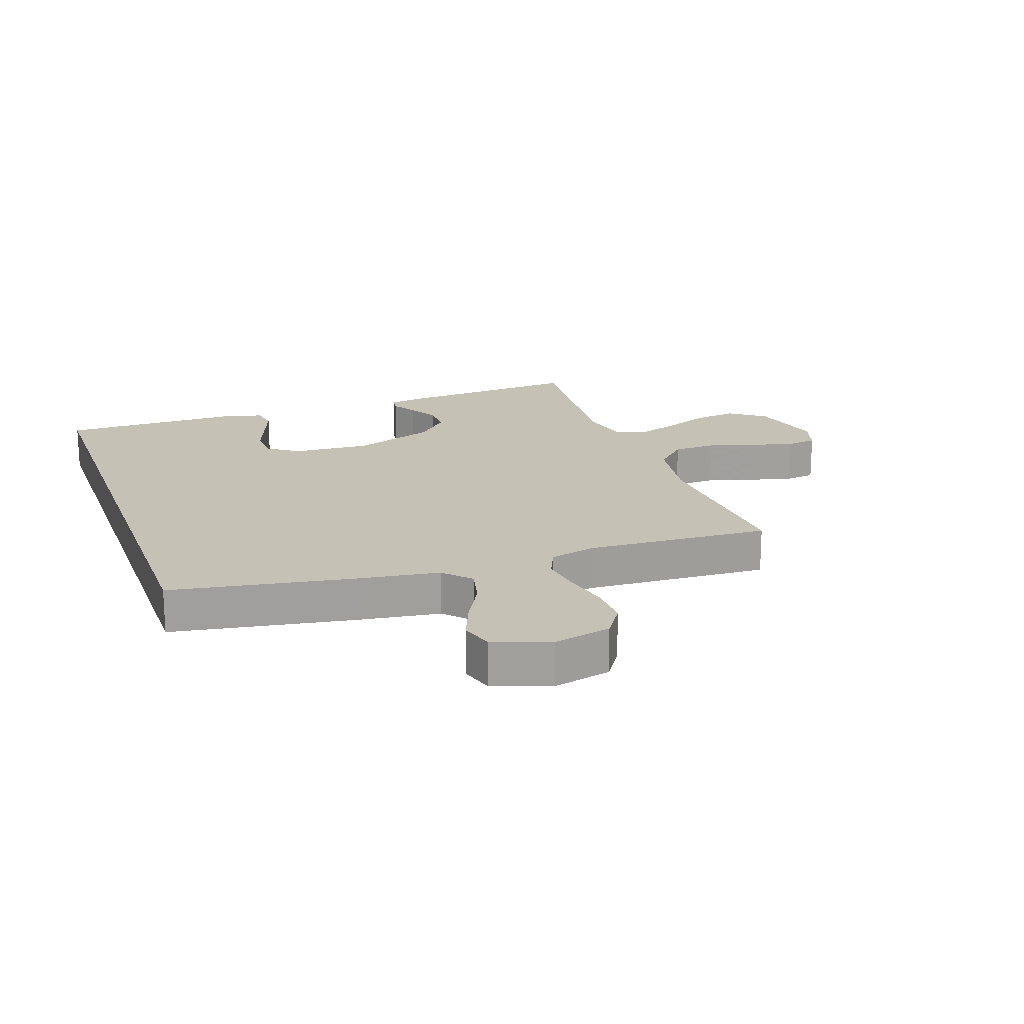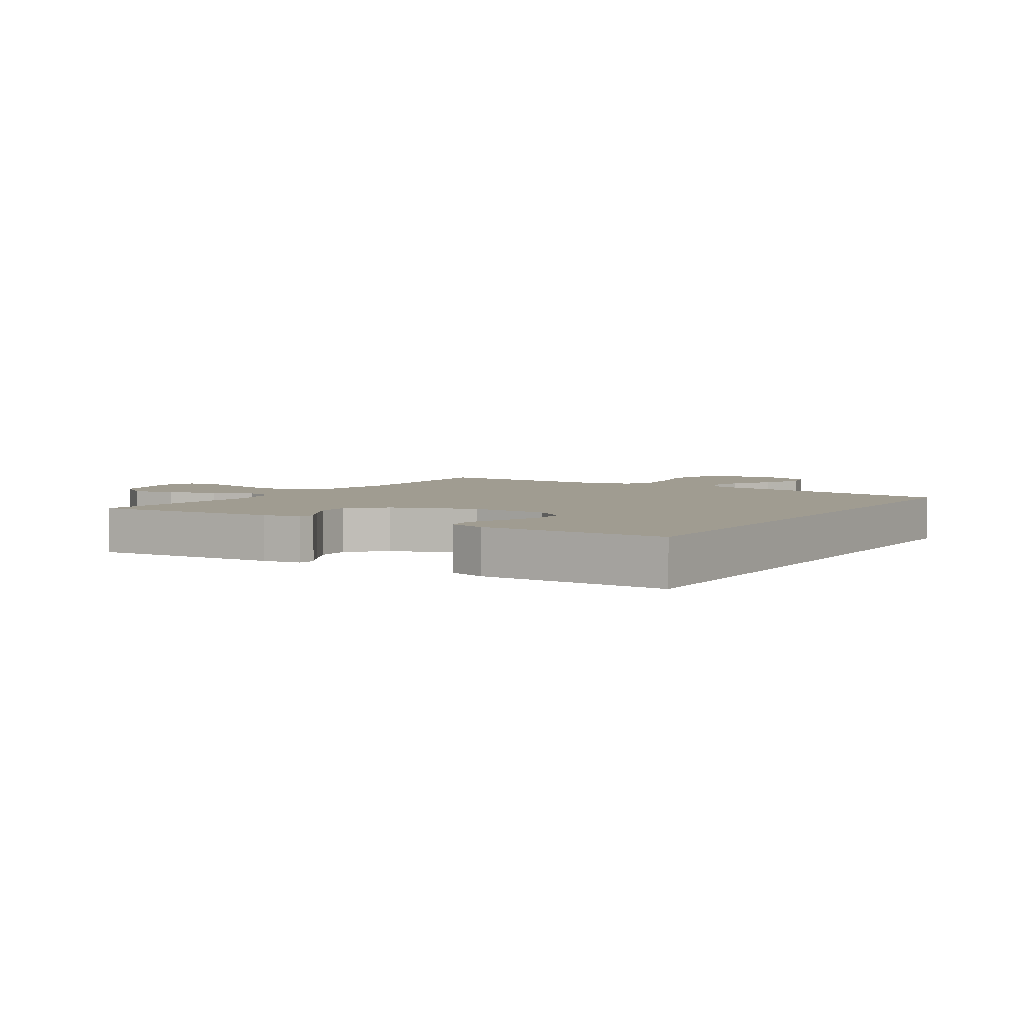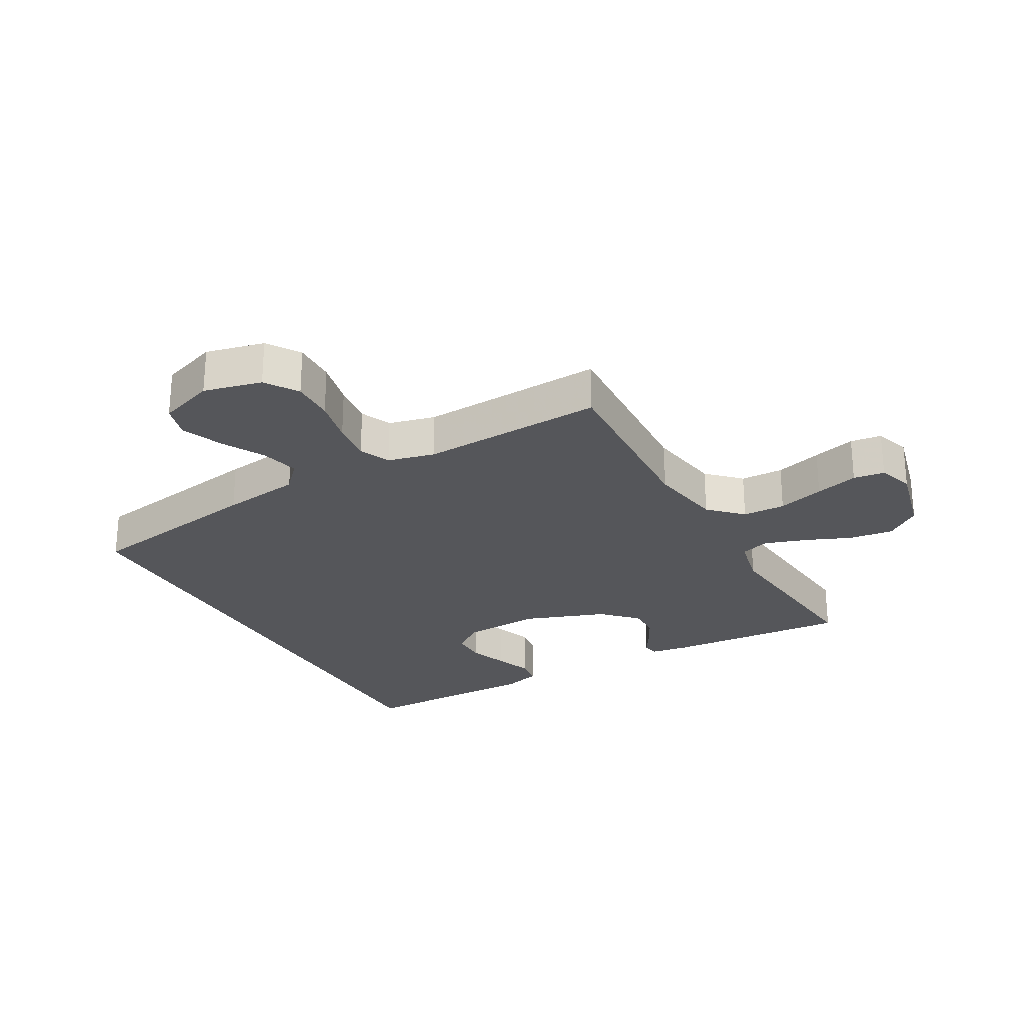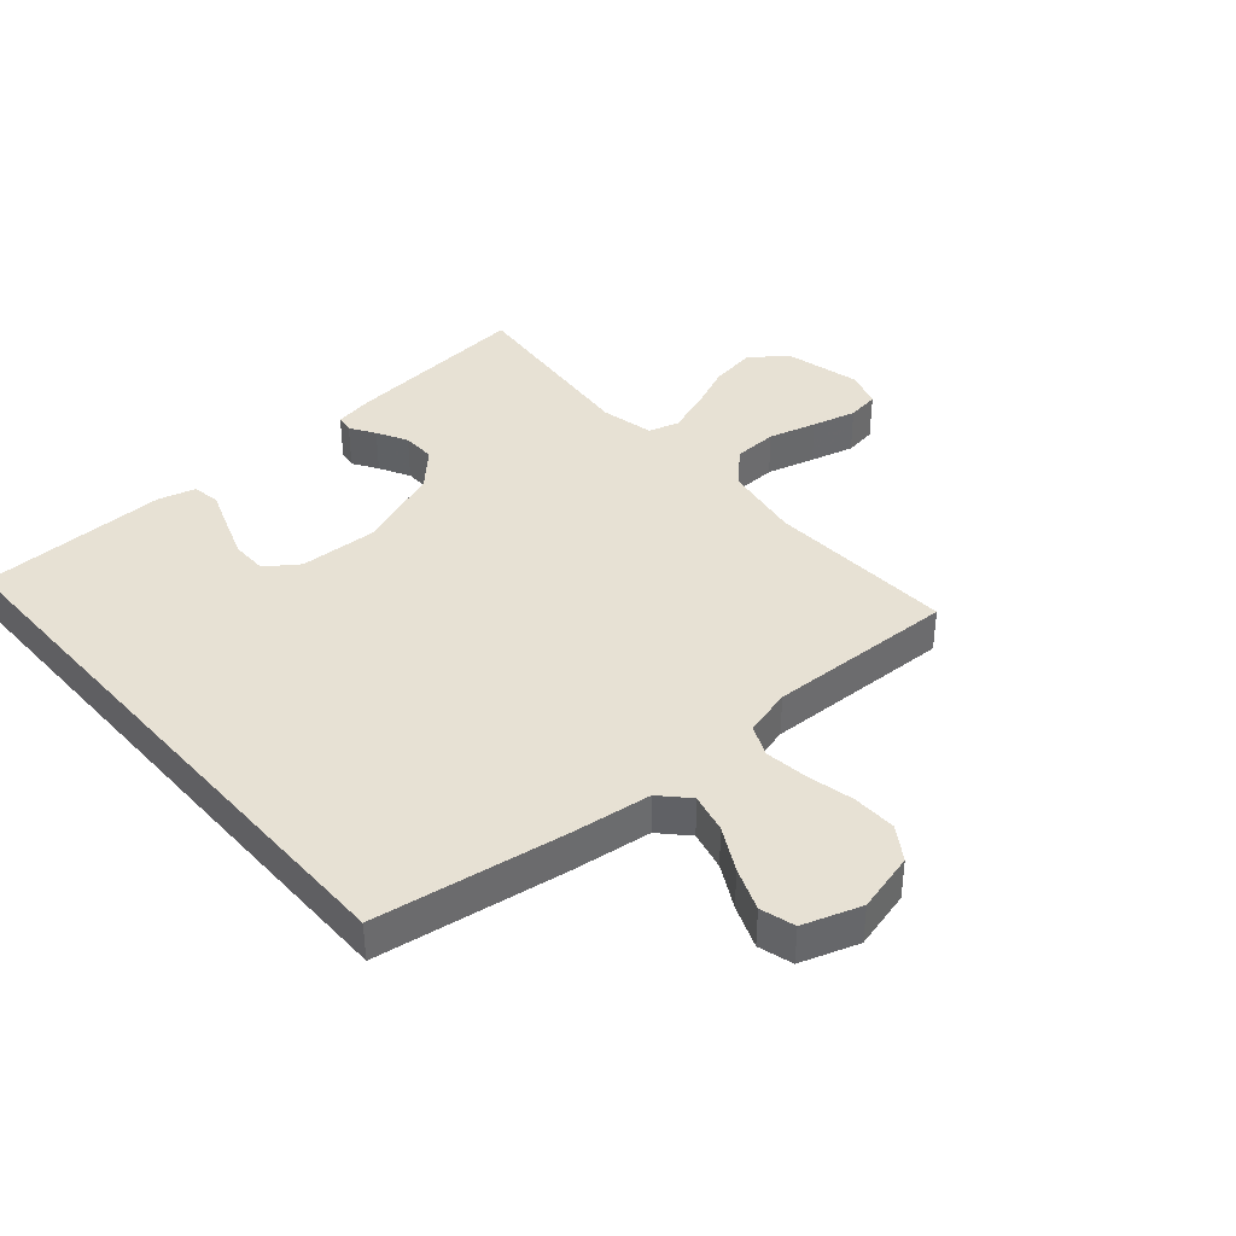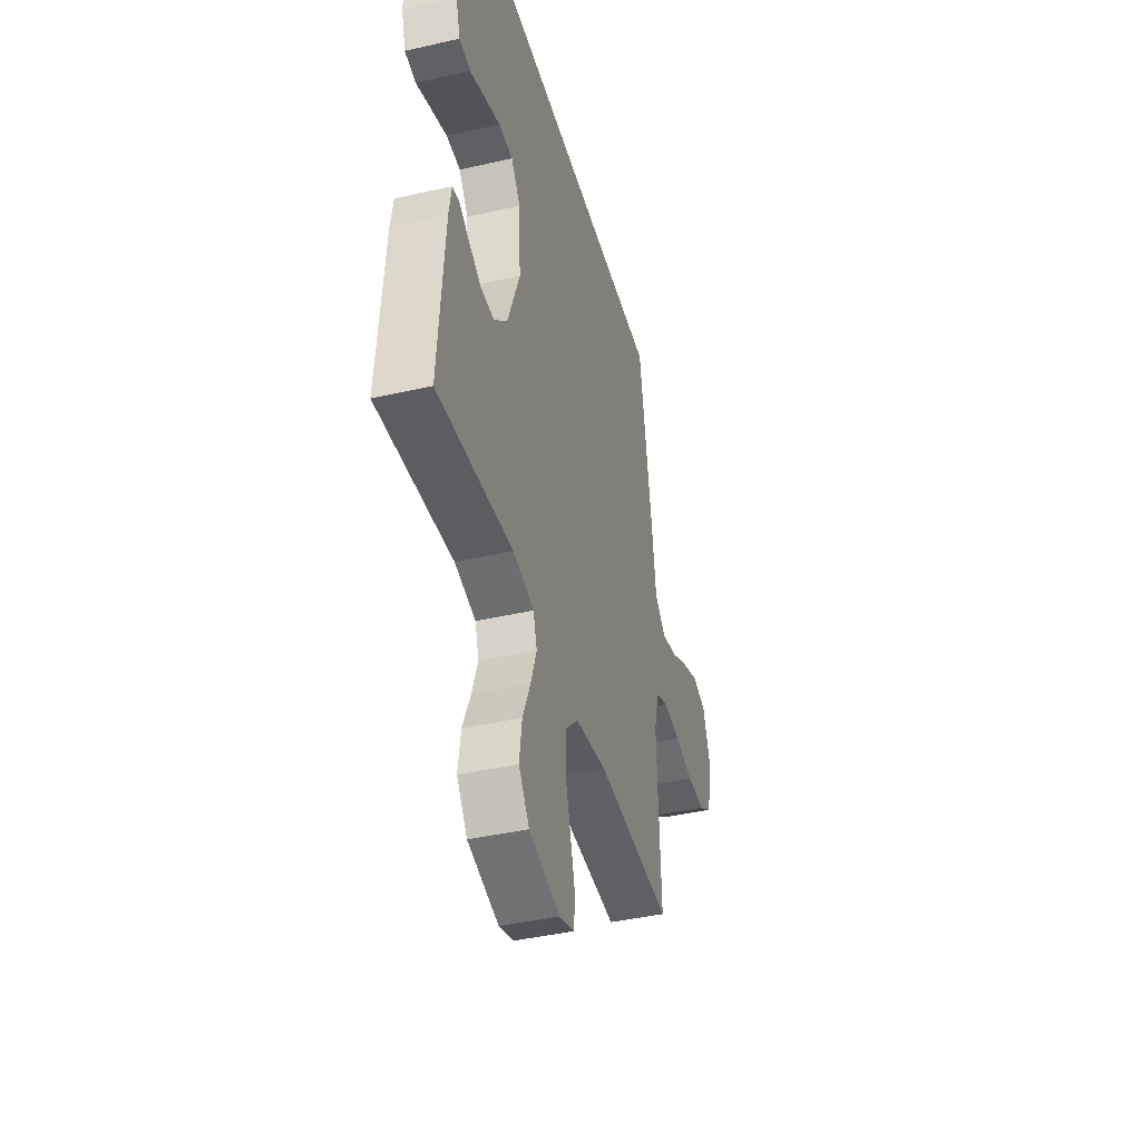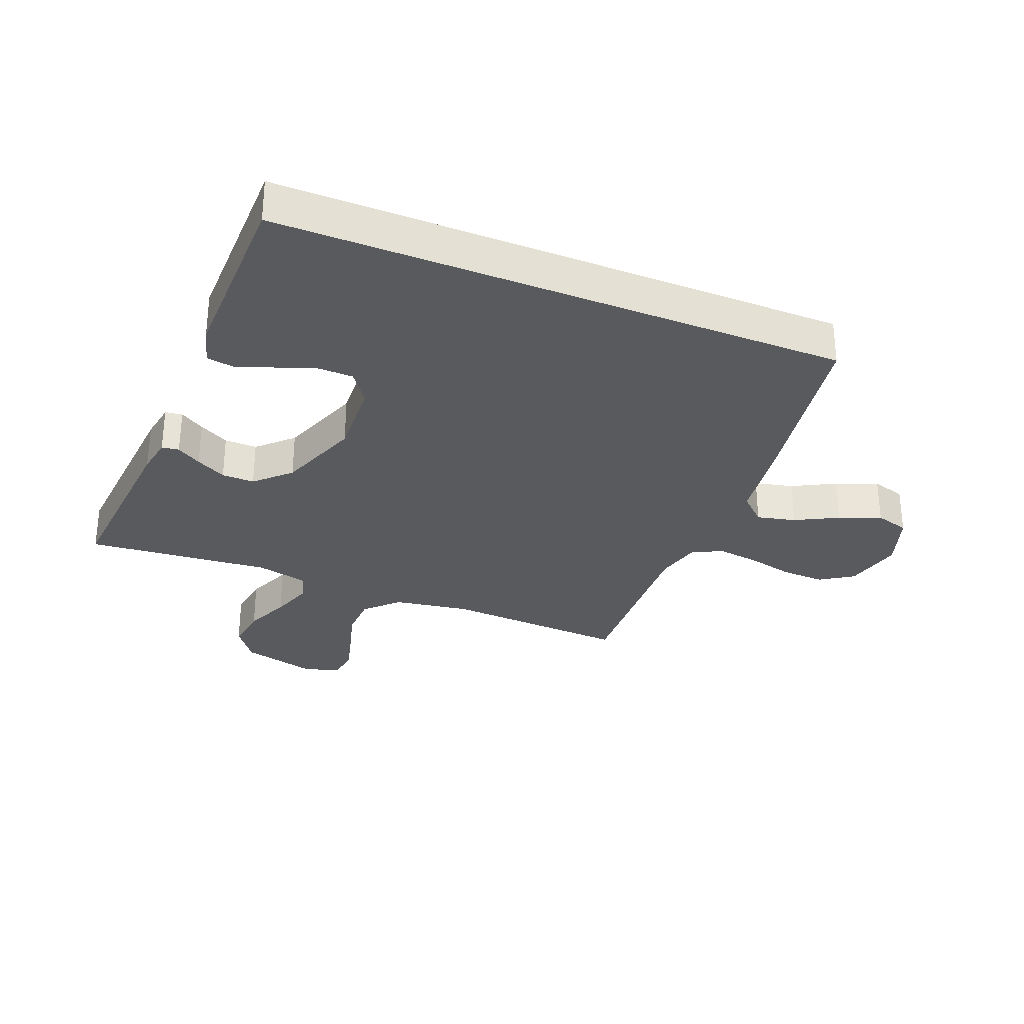
<metadata>
{"format":"obj","ext":"obj","renderer":"f3d","projection":"perspective","resolution":1024,"background":"white","views":[{"elev":18.8,"azim":70.6,"up":"+Y"},{"elev":4.3,"azim":-57.1,"up":"+Y"},{"elev":-26.0,"azim":119.5,"up":"+Y"},{"elev":39.5,"azim":48.6,"up":"+Y"},{"elev":-42.0,"azim":-74.6,"up":"+Z"},{"elev":-30.7,"azim":-22.0,"up":"+Y"}]}
</metadata>
<code>
v -0.479 0.07 0.5
v 0.445 0.07 0.5
v 0.495 0.07 0.2
v 0.513 0.07 0.07
v 0.557 0.07 0.029
v 0.62 0.07 0.044
v 0.689 0.07 0.081
v 0.757 0.07 0.108
v 0.812 0.07 0.092
v 0.844 0.07 0
v 0.821 0.07 -0.095
v 0.768 0.07 -0.13
v 0.698 0.07 -0.128
v 0.623 0.07 -0.111
v 0.555 0.07 -0.102
v 0.505 0.07 -0.124
v 0.486 0.07 -0.2
v 0.5 0.07 -0.5
v 0.2 0.07 -0.484
v 0.077 0.07 -0.504
v 0.026 0.07 -0.555
v 0.024 0.07 -0.625
v 0.046 0.07 -0.701
v 0.065 0.07 -0.771
v 0.058 0.07 -0.822
v 0 0.07 -0.841
v -0.123 0.07 -0.81
v -0.165 0.07 -0.753
v -0.155 0.07 -0.681
v -0.124 0.07 -0.607
v -0.101 0.07 -0.539
v -0.116 0.07 -0.491
v -0.2 0.07 -0.472
v -0.5 0.07 -0.5
v -0.477 0.07 -0.2
v -0.467 0.07 -0.139
v -0.439 0.07 -0.135
v -0.399 0.07 -0.16
v -0.35 0.07 -0.186
v -0.297 0.07 -0.187
v -0.243 0.07 -0.134
v -0.194 0.07 0
v -0.201 0.07 0.126
v -0.238 0.07 0.177
v -0.295 0.07 0.178
v -0.359 0.07 0.155
v -0.419 0.07 0.133
v -0.464 0.07 0.14
v -0.481 0.07 0.2
v -0.479 0 0.5
v 0.445 0 0.5
v 0.495 0 0.2
v 0.513 0 0.07
v 0.557 0 0.029
v 0.62 0 0.044
v 0.689 0 0.081
v 0.757 0 0.108
v 0.812 0 0.092
v 0.844 0 0
v 0.821 0 -0.095
v 0.768 0 -0.13
v 0.698 0 -0.128
v 0.623 0 -0.111
v 0.555 0 -0.102
v 0.505 0 -0.124
v 0.486 0 -0.2
v 0.5 0 -0.5
v 0.2 0 -0.484
v 0.077 0 -0.504
v 0.026 0 -0.555
v 0.024 0 -0.625
v 0.046 0 -0.701
v 0.065 0 -0.771
v 0.058 0 -0.822
v 0 0 -0.841
v -0.123 0 -0.81
v -0.165 0 -0.753
v -0.155 0 -0.681
v -0.124 0 -0.607
v -0.101 0 -0.539
v -0.116 0 -0.491
v -0.2 0 -0.472
v -0.5 0 -0.5
v -0.477 0 -0.2
v -0.467 0 -0.139
v -0.439 0 -0.135
v -0.399 0 -0.16
v -0.35 0 -0.186
v -0.297 0 -0.187
v -0.243 0 -0.134
v -0.194 0 0
v -0.201 0 0.126
v -0.238 0 0.177
v -0.295 0 0.178
v -0.359 0 0.155
v -0.419 0 0.133
v -0.464 0 0.14
v -0.481 0 0.2
f 49 1 2
f 48 49 2
f 47 48 2
f 46 47 2
f 45 46 2
f 44 45 2 3
f 43 44 3 4
f 42 43 4 5
f 41 42 5
f 40 41 5
f 36 37 38
f 35 36 38
f 34 35 38
f 33 34 38
f 32 33 38 39
f 28 29 30
f 27 28 30
f 26 27 30
f 25 26 30
f 24 25 30
f 23 24 30
f 22 23 30
f 21 22 30 31
f 20 21 31 32
f 17 18 19
f 19 20 32
f 17 19 32
f 16 17 32
f 12 13 14
f 11 12 14
f 10 11 14
f 9 10 14
f 8 9 14
f 7 8 14
f 6 7 14
f 6 14 15
f 6 15 16
f 5 6 16
f 40 5 16
f 32 39 40
f 16 32 40
f 51 50 98
f 51 98 97
f 51 97 96
f 51 96 95
f 51 95 94
f 52 51 94 93
f 53 52 93 92
f 54 53 92 91
f 54 91 90
f 54 90 89
f 87 86 85
f 87 85 84
f 87 84 83
f 87 83 82
f 88 87 82 81
f 79 78 77
f 79 77 76
f 79 76 75
f 79 75 74
f 79 74 73
f 79 73 72
f 79 72 71
f 80 79 71 70
f 81 80 70 69
f 68 67 66
f 81 69 68
f 81 68 66
f 81 66 65
f 63 62 61
f 63 61 60
f 63 60 59
f 63 59 58
f 63 58 57
f 63 57 56
f 63 56 55
f 64 63 55
f 65 64 55
f 65 55 54
f 65 54 89
f 89 88 81
f 89 81 65
f 1 50 51 2
f 2 51 52 3
f 3 52 53 4
f 4 53 54 5
f 5 54 55 6
f 6 55 56 7
f 7 56 57 8
f 8 57 58 9
f 9 58 59 10
f 10 59 60 11
f 11 60 61 12
f 12 61 62 13
f 13 62 63 14
f 14 63 64 15
f 15 64 65 16
f 16 65 66 17
f 17 66 67 18
f 18 67 68 19
f 19 68 69 20
f 20 69 70 21
f 21 70 71 22
f 22 71 72 23
f 23 72 73 24
f 24 73 74 25
f 25 74 75 26
f 26 75 76 27
f 27 76 77 28
f 28 77 78 29
f 29 78 79 30
f 30 79 80 31
f 31 80 81 32
f 32 81 82 33
f 33 82 83 34
f 34 83 84 35
f 35 84 85 36
f 36 85 86 37
f 37 86 87 38
f 38 87 88 39
f 39 88 89 40
f 40 89 90 41
f 41 90 91 42
f 42 91 92 43
f 43 92 93 44
f 44 93 94 45
f 45 94 95 46
f 46 95 96 47
f 47 96 97 48
f 48 97 98 49
f 49 98 50 1

</code>
